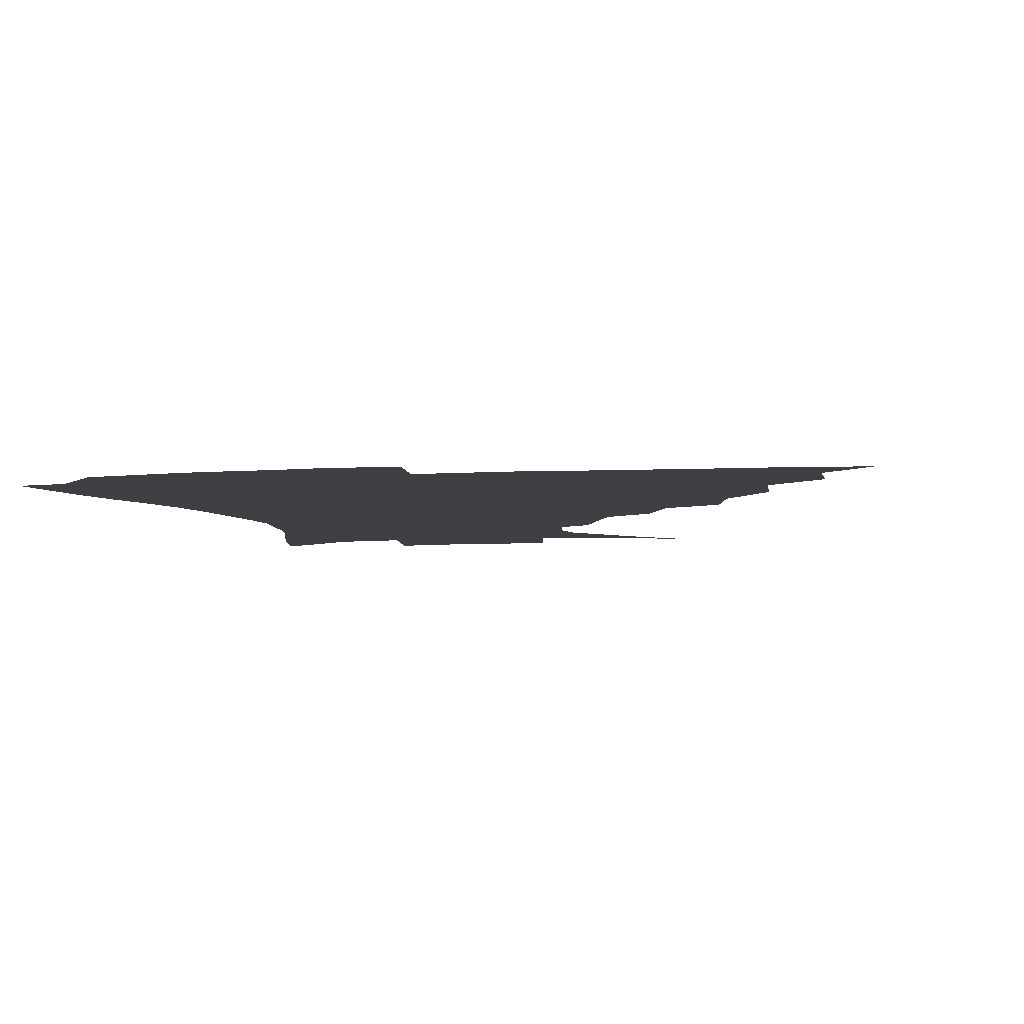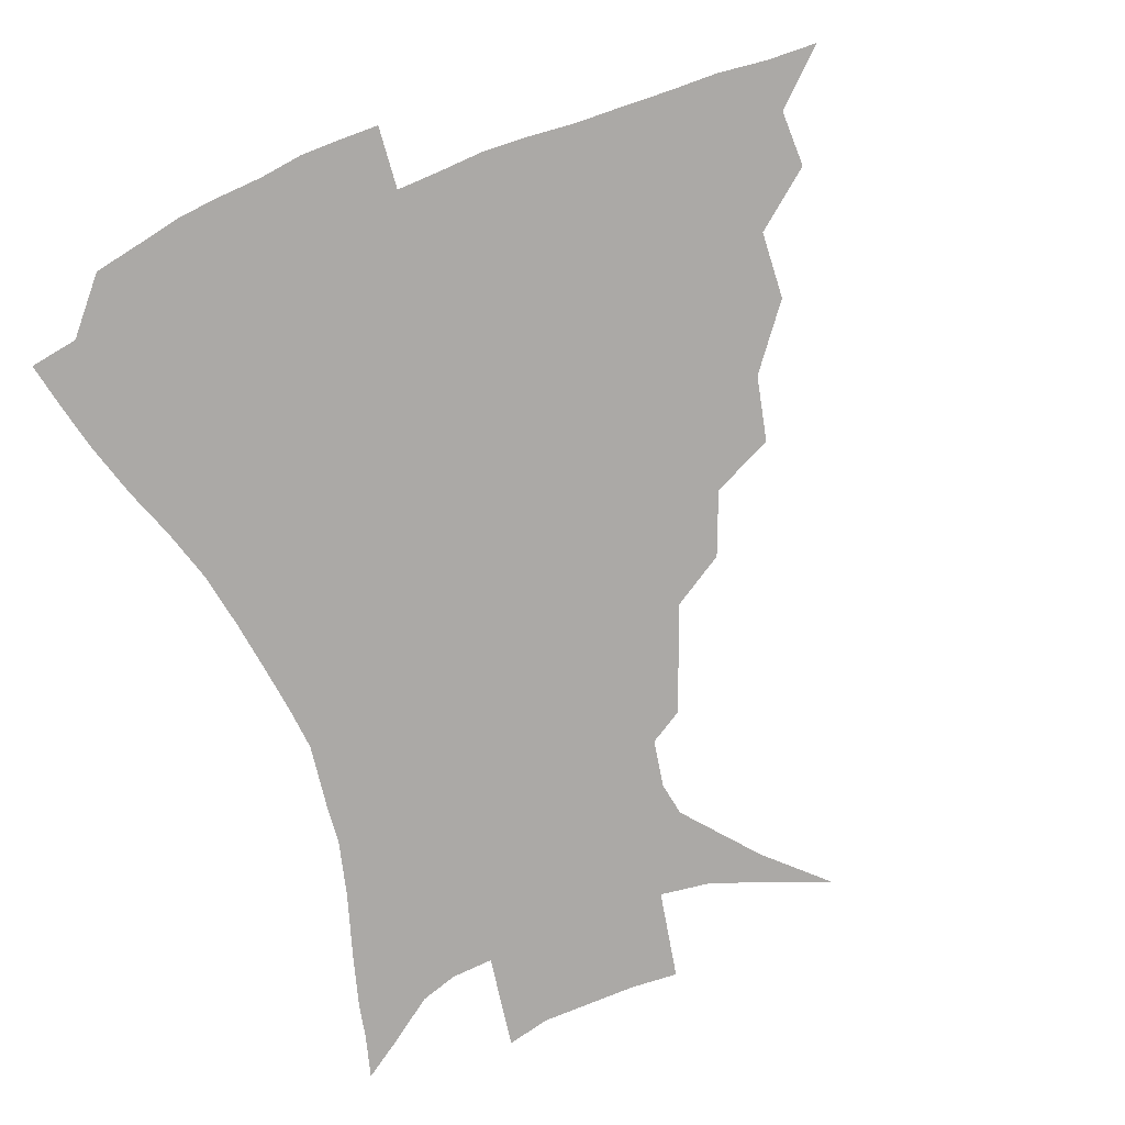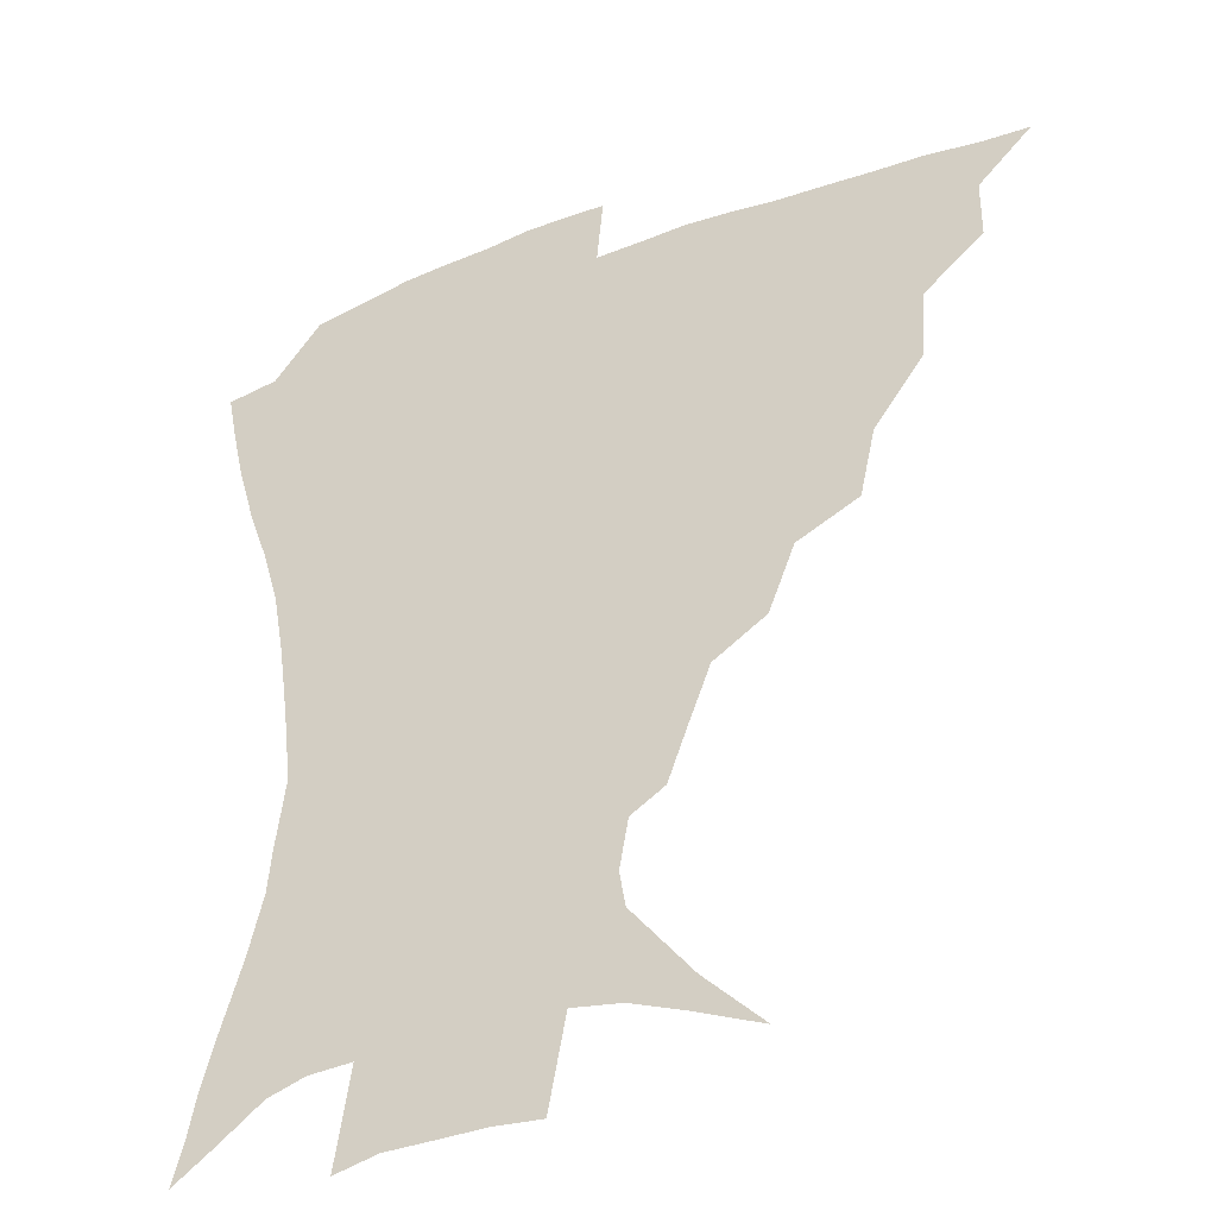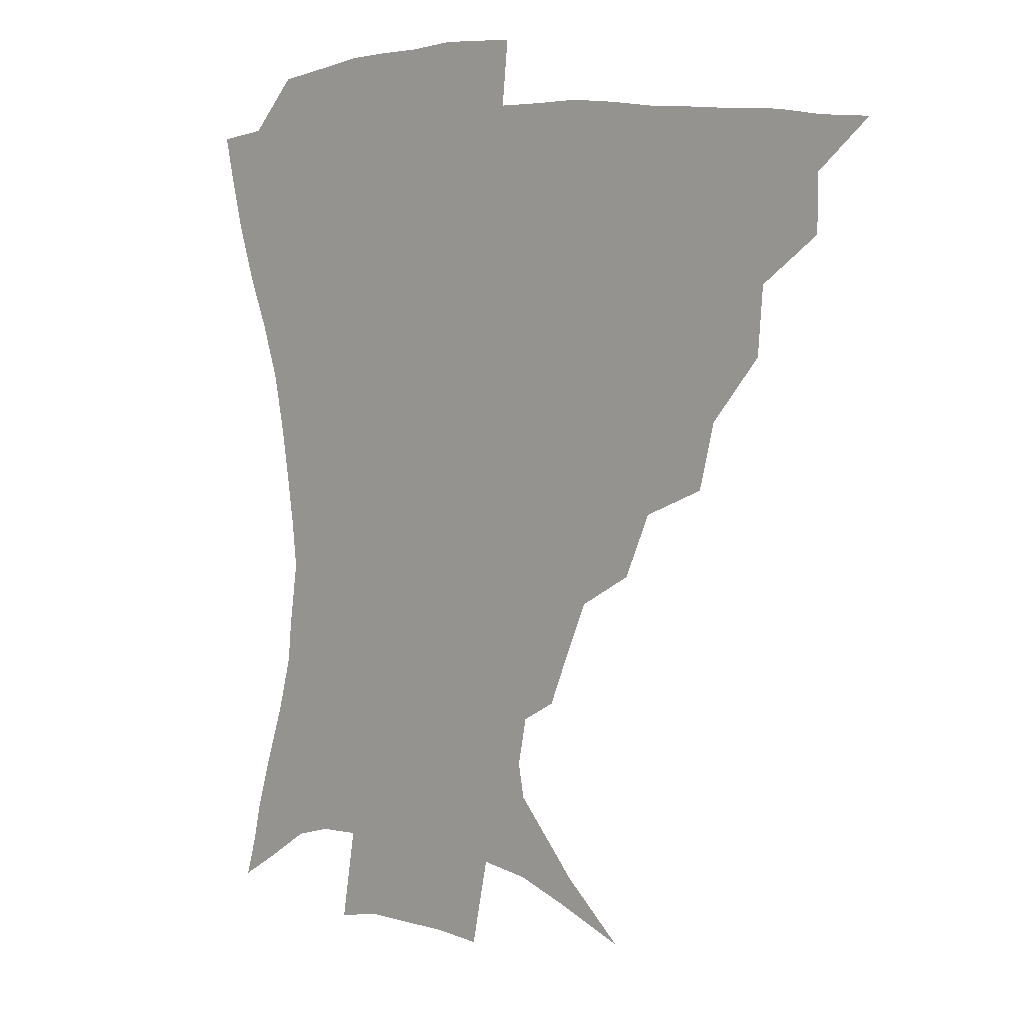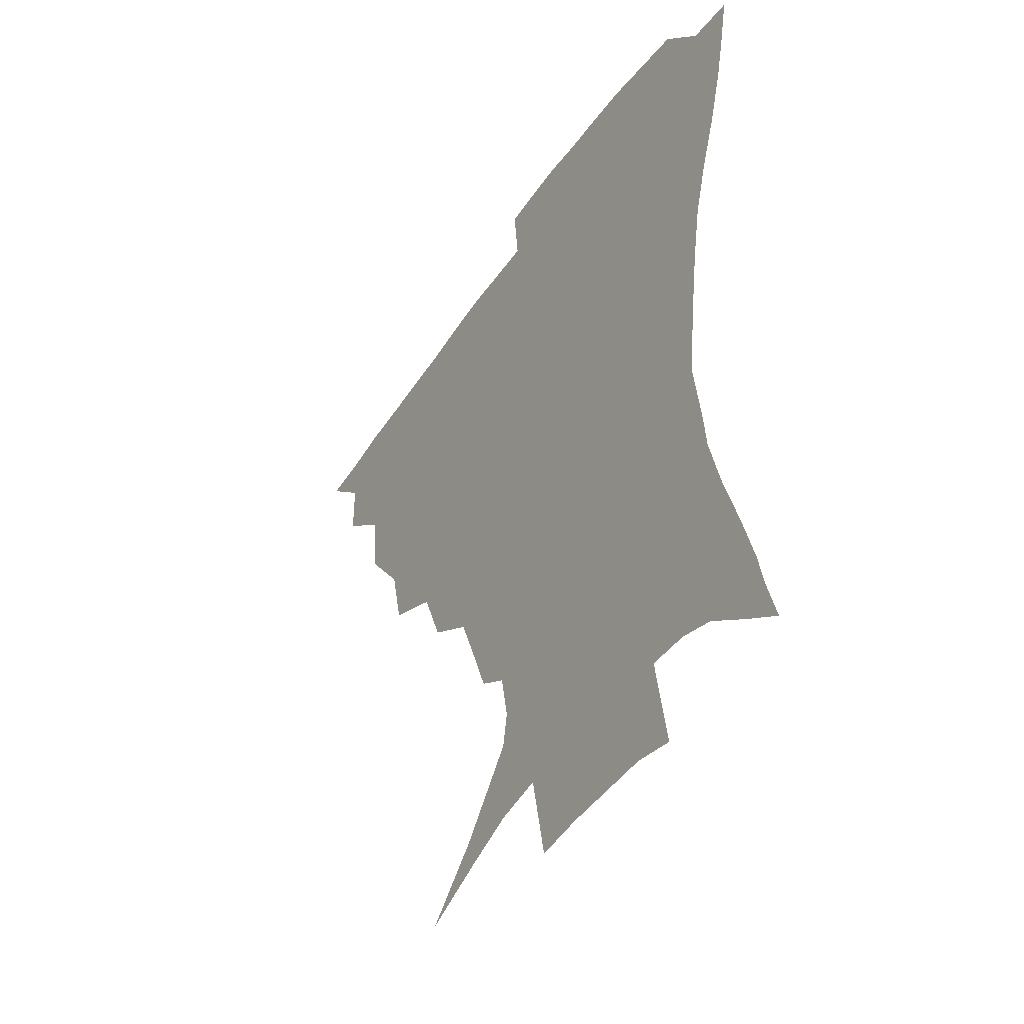
<metadata>
{"format":"obj","ext":"obj","renderer":"f3d","projection":"perspective","resolution":1024,"background":"white","views":[{"elev":-5.1,"azim":-168.4,"up":"+Z"},{"elev":-75.6,"azim":-158.5,"up":"+Z"},{"elev":-35.3,"azim":-153.6,"up":"+Y"},{"elev":7.7,"azim":-139.4,"up":"+Y"},{"elev":-44.9,"azim":58.5,"up":"+Y"}]}
</metadata>
<code>
v 435.2 388.5 0
v 452.2 354.6 0
v 452.2 372.8 0
v 451.2 389.3 0
v 472.7 317.7 0
v 471.1 339.6 0
v 470 357.9 0
v 468.3 374.1 0
v 467.1 391.2 0
v 493.6 275.8 0
v 488.7 297.1 0
v 489.9 326.6 0
v 487.9 344.1 0
v 485.8 359.9 0
v 484 375.8 0
v 483 391.7 0
v 522 245.8 0
v 513.6 266.5 0
v 508.7 290.2 0
v 507.8 315.3 0
v 505 330.7 0
v 503.1 346.3 0
v 501.5 361.5 0
v 500.2 376.6 0
v 498.6 392.5 0
v 552.7 200.5 0
v 546.8 215.8 0
v 539.1 235.1 0
v 531.4 259.1 0
v 526.4 281.2 0
v 523.3 299.8 0
v 521.9 319.3 0
v 519.8 333.7 0
v 517.9 348.1 0
v 516.4 362.8 0
v 515.2 377.7 0
v 514 393.1 0
v 525.6 124.6 0
v 544.8 143 0
v 564.8 167 0
v 566.7 178 0
v 563.8 193.7 0
v 558.7 210.6 0
v 553 229.8 0
v 547.3 246 0
v 542.3 270.9 0
v 539 287.5 0
v 536.8 304.7 0
v 535.5 321.3 0
v 534.1 335.6 0
v 532.3 349.4 0
v 531.2 363.8 0
v 530.3 378.6 0
v 529.2 394.7 0
v 547.6 133.3 0
v 564.9 154.2 0
v 573.1 170.2 0
v 573.2 186.6 0
v 570.1 206.3 0
v 565.8 222.6 0
v 561.2 236 0
v 557.2 257.9 0
v 553.7 275.1 0
v 551.7 292.8 0
v 550.5 309.3 0
v 549.4 323.8 0
v 548.6 337.1 0
v 547.8 350.7 0
v 545.9 364.6 0
v 545.6 378.9 0
v 544.1 395.6 0
v 565 139.5 0
v 578.8 160.9 0
v 581.6 176.7 0
v 580.3 195.1 0
v 578 213.5 0
v 574.1 228.8 0
v 570.7 245 0
v 568 265 0
v 565.7 281.3 0
v 564.3 296.5 0
v 563.3 310.7 0
v 562.2 323.9 0
v 563.4 339.7 0
v 562.2 351.8 0
v 562 364.8 0
v 560.2 379.4 0
v 559.3 394.9 0
v 581.3 141.8 0
v 589.5 165.7 0
v 590 184.2 0
v 587.8 198.8 0
v 586.9 217.2 0
v 582.8 234.4 0
v 581 249.5 0
v 578.7 270.3 0
v 577.3 282.8 0
v 576.5 298.4 0
v 576.8 313.9 0
v 576 326.2 0
v 576.1 339.3 0
v 575.7 352.1 0
v 575.4 365.3 0
v 574.8 378.7 0
v 573.7 394.4 0
v 571.7 415.2 0
v 587 112.4 0
v 595.2 147.2 0
v 598.8 166.5 0
v 598.3 185.2 0
v 598 190.4 0
v 594.6 220.5 0
v 592.6 233.5 0
v 590.7 255.6 0
v 589.6 271 0
v 589.2 286.5 0
v 588.9 300.4 0
v 589.2 315 0
v 589.6 328.1 0
v 589.4 339.7 0
v 589.7 352.6 0
v 589.2 365.6 0
v 588.3 379.8 0
v 587 396.3 0
v 584.5 415.5 0
v 602.8 113.5 0
v 606.8 146.8 0
v 608.4 169 0
v 607.5 185.8 0
v 606.2 206.4 0
v 603.4 223.9 0
v 602.8 238.3 0
v 600.9 255.9 0
v 600.5 272.1 0
v 600.5 286.1 0
v 600.8 299.2 0
v 601.3 314.3 0
v 601.9 327.2 0
v 602.8 340.2 0
v 603 352.7 0
v 603.1 365.5 0
v 602.2 380 0
v 600.9 395.9 0
v 597.8 415.5 0
v 619 113.1 0
v 618.6 146.4 0
v 617.8 170.1 0
v 616.9 189.5 0
v 614.9 207.3 0
v 613.2 222.5 0
v 611.8 241.4 0
v 611.5 255.3 0
v 611.1 271.8 0
v 611.7 286.2 0
v 612.6 300.7 0
v 613.5 314.3 0
v 614.8 327.9 0
v 615.7 340.1 0
v 616.5 352.4 0
v 616.8 365.5 0
v 616.5 379.3 0
v 615.8 394 0
v 612.2 413.7 0
v 634.7 112.9 0
v 631.4 141.8 0
v 627.7 168.5 0
v 626.1 188.9 0
v 623.7 207.4 0
v 622.2 225.5 0
v 621.8 238.5 0
v 621.2 255.9 0
v 621.5 270.8 0
v 622.5 286 0
v 623.9 299 0
v 625.3 313.5 0
v 626.8 327 0
v 628.3 338.9 0
v 630.4 352.1 0
v 631.4 364.6 0
v 630.9 378.3 0
v 630.2 393 0
v 626.4 413 0
v 649.1 109.4 0
v 644.1 140.6 0
v 638.6 165.9 0
v 634.8 190.1 0
v 633.2 205.7 0
v 632 221.4 0
v 631.3 236.7 0
v 631.2 252.4 0
v 631.9 266.8 0
v 633.1 282.1 0
v 634.6 297.2 0
v 636.5 313.8 0
v 638.7 325.2 0
v 640.5 336.9 0
v 643.3 351.7 0
v 644.7 363.8 0
v 645.3 376.8 0
v 645.5 390.2 0
v 640.9 411.7 0
v 658.3 139.6 0
v 650.5 162 0
v 645.5 183.9 0
v 642.7 202.1 0
v 640.8 219.4 0
v 640.5 233.8 0
v 640.8 248.5 0
v 641.9 261.6 0
v 642.9 279.4 0
v 644.8 295.9 0
v 647.4 309.5 0
v 650.2 323.6 0
v 653 336.3 0
v 655.6 349.8 0
v 657.7 362.7 0
v 659 375.7 0
v 659.2 389.7 0
v 656.5 408.6 0
v 670.8 135.5 0
v 663.6 155.1 0
v 656.8 177.4 0
v 654.4 193.3 0
v 650.8 212.8 0
v 650 228.1 0
v 650.1 243.2 0
v 651 257.7 0
v 652.3 274.1 0
v 654.5 290.5 0
v 657.7 304 0
v 660.9 320.9 0
v 664.7 333.1 0
v 668 347.9 0
v 670.8 360.9 0
v 673 374.4 0
v 673.3 389.4 0
v 672.6 405.6 0
v 685.8 124.6 0
v 678.1 144.8 0
v 670.5 166.7 0
v 666.5 184.2 0
v 662 203.4 0
v 660.6 218.4 0
v 660.8 232.1 0
v 660.4 249.2 0
v 661.4 266.8 0
v 664.1 281.4 0
v 667.2 297.2 0
v 670.8 314.6 0
v 675.9 327.2 0
v 679.9 344.3 0
v 684.2 357.9 0
v 687.1 372.6 0
v 687.9 388.1 0
v 699.1 115.5 0
v 695.1 129.5 0
v 692.6 141.5 0
v 687.6 158.9 0
v 680.7 180.5 0
v 675.9 199.3 0
v 674.6 212.9 0
v 671.6 234.1 0
v 672.9 248.4 0
v 674.9 264 0
v 677.4 281.9 0
v 680.8 301.3 0
v 686.2 319 0
v 692.2 335.5 0
v 697.7 354.3 0
v 701.3 370.5 0
v 704.3 385.4 0
v 721 391 0
f 3 4 1
f 6 7 2
f 2 7 3
f 7 8 3
f 3 8 4
f 8 9 4
f 11 12 5
f 5 12 6
f 12 13 6
f 6 13 7
f 13 14 7
f 7 14 8
f 14 15 8
f 8 15 9
f 15 16 9
f 18 19 10
f 10 19 11
f 19 20 11
f 11 20 12
f 20 21 12
f 12 21 13
f 21 22 13
f 13 22 14
f 22 23 14
f 14 23 15
f 23 24 15
f 15 24 16
f 24 25 16
f 28 29 17
f 17 29 18
f 29 30 18
f 18 30 19
f 30 31 19
f 19 31 20
f 31 32 20
f 20 32 21
f 32 33 21
f 21 33 22
f 33 34 22
f 22 34 23
f 34 35 23
f 23 35 24
f 35 36 24
f 24 36 25
f 36 37 25
f 42 43 26
f 26 43 27
f 43 44 27
f 27 44 28
f 44 45 28
f 28 45 29
f 45 46 29
f 29 46 30
f 46 47 30
f 30 47 31
f 47 48 31
f 31 48 32
f 48 49 32
f 32 49 33
f 49 50 33
f 33 50 34
f 50 51 34
f 34 51 35
f 51 52 35
f 35 52 36
f 52 53 36
f 36 53 37
f 53 54 37
f 38 55 39
f 55 56 39
f 39 56 40
f 56 57 40
f 40 57 41
f 57 58 41
f 41 58 42
f 58 59 42
f 42 59 43
f 59 60 43
f 43 60 44
f 60 61 44
f 44 61 45
f 61 62 45
f 45 62 46
f 62 63 46
f 46 63 47
f 63 64 47
f 47 64 48
f 64 65 48
f 48 65 49
f 65 66 49
f 49 66 50
f 66 67 50
f 50 67 51
f 67 68 51
f 51 68 52
f 68 69 52
f 52 69 53
f 69 70 53
f 53 70 54
f 70 71 54
f 55 72 56
f 72 73 56
f 56 73 57
f 73 74 57
f 57 74 58
f 74 75 58
f 58 75 59
f 75 76 59
f 59 76 60
f 76 77 60
f 60 77 61
f 77 78 61
f 61 78 62
f 78 79 62
f 62 79 63
f 79 80 63
f 63 80 64
f 80 81 64
f 64 81 65
f 81 82 65
f 65 82 66
f 82 83 66
f 66 83 67
f 83 84 67
f 67 84 68
f 84 85 68
f 68 85 69
f 85 86 69
f 69 86 70
f 86 87 70
f 70 87 71
f 87 88 71
f 72 89 73
f 89 90 73
f 73 90 74
f 90 91 74
f 74 91 75
f 91 92 75
f 75 92 76
f 92 93 76
f 76 93 77
f 93 94 77
f 77 94 78
f 94 95 78
f 78 95 79
f 95 96 79
f 79 96 80
f 96 97 80
f 80 97 81
f 97 98 81
f 81 98 82
f 98 99 82
f 82 99 83
f 99 100 83
f 83 100 84
f 100 101 84
f 84 101 85
f 101 102 85
f 85 102 86
f 102 103 86
f 86 103 87
f 103 104 87
f 87 104 88
f 104 105 88
f 107 108 89
f 89 108 90
f 108 109 90
f 90 109 91
f 109 110 91
f 91 110 92
f 110 111 92
f 92 111 93
f 111 112 93
f 93 112 94
f 112 113 94
f 94 113 95
f 113 114 95
f 95 114 96
f 114 115 96
f 96 115 97
f 115 116 97
f 97 116 98
f 116 117 98
f 98 117 99
f 117 118 99
f 99 118 100
f 118 119 100
f 100 119 101
f 119 120 101
f 101 120 102
f 120 121 102
f 102 121 103
f 121 122 103
f 103 122 104
f 122 123 104
f 104 123 105
f 123 124 105
f 105 124 106
f 124 125 106
f 107 126 108
f 126 127 108
f 108 127 109
f 127 128 109
f 109 128 110
f 128 129 110
f 110 129 111
f 129 130 111
f 111 130 112
f 130 131 112
f 112 131 113
f 131 132 113
f 113 132 114
f 132 133 114
f 114 133 115
f 133 134 115
f 115 134 116
f 134 135 116
f 116 135 117
f 135 136 117
f 117 136 118
f 136 137 118
f 118 137 119
f 137 138 119
f 119 138 120
f 138 139 120
f 120 139 121
f 139 140 121
f 121 140 122
f 140 141 122
f 122 141 123
f 141 142 123
f 123 142 124
f 142 143 124
f 124 143 125
f 143 144 125
f 126 145 127
f 145 146 127
f 127 146 128
f 146 147 128
f 128 147 129
f 147 148 129
f 129 148 130
f 148 149 130
f 130 149 131
f 149 150 131
f 131 150 132
f 150 151 132
f 132 151 133
f 151 152 133
f 133 152 134
f 152 153 134
f 134 153 135
f 153 154 135
f 135 154 136
f 154 155 136
f 136 155 137
f 155 156 137
f 137 156 138
f 156 157 138
f 138 157 139
f 157 158 139
f 139 158 140
f 158 159 140
f 140 159 141
f 159 160 141
f 141 160 142
f 160 161 142
f 142 161 143
f 161 162 143
f 143 162 144
f 162 163 144
f 145 164 146
f 164 165 146
f 146 165 147
f 165 166 147
f 147 166 148
f 166 167 148
f 148 167 149
f 167 168 149
f 149 168 150
f 168 169 150
f 150 169 151
f 169 170 151
f 151 170 152
f 170 171 152
f 152 171 153
f 171 172 153
f 153 172 154
f 172 173 154
f 154 173 155
f 173 174 155
f 155 174 156
f 174 175 156
f 156 175 157
f 175 176 157
f 157 176 158
f 176 177 158
f 158 177 159
f 177 178 159
f 159 178 160
f 178 179 160
f 160 179 161
f 179 180 161
f 161 180 162
f 180 181 162
f 162 181 163
f 181 182 163
f 164 183 165
f 183 184 165
f 165 184 166
f 184 185 166
f 166 185 167
f 185 186 167
f 167 186 168
f 186 187 168
f 168 187 169
f 187 188 169
f 169 188 170
f 188 189 170
f 170 189 171
f 189 190 171
f 171 190 172
f 190 191 172
f 172 191 173
f 191 192 173
f 173 192 174
f 192 193 174
f 174 193 175
f 193 194 175
f 175 194 176
f 194 195 176
f 176 195 177
f 195 196 177
f 177 196 178
f 196 197 178
f 178 197 179
f 197 198 179
f 179 198 180
f 198 199 180
f 180 199 181
f 199 200 181
f 181 200 182
f 200 201 182
f 184 202 185
f 202 203 185
f 185 203 186
f 203 204 186
f 186 204 187
f 204 205 187
f 187 205 188
f 205 206 188
f 188 206 189
f 206 207 189
f 189 207 190
f 207 208 190
f 190 208 191
f 208 209 191
f 191 209 192
f 209 210 192
f 192 210 193
f 210 211 193
f 193 211 194
f 211 212 194
f 194 212 195
f 212 213 195
f 195 213 196
f 213 214 196
f 196 214 197
f 214 215 197
f 197 215 198
f 215 216 198
f 198 216 199
f 216 217 199
f 199 217 200
f 217 218 200
f 200 218 201
f 218 219 201
f 202 220 203
f 220 221 203
f 203 221 204
f 221 222 204
f 204 222 205
f 222 223 205
f 205 223 206
f 223 224 206
f 206 224 207
f 224 225 207
f 207 225 208
f 225 226 208
f 208 226 209
f 226 227 209
f 209 227 210
f 227 228 210
f 210 228 211
f 228 229 211
f 211 229 212
f 229 230 212
f 212 230 213
f 230 231 213
f 213 231 214
f 231 232 214
f 214 232 215
f 232 233 215
f 215 233 216
f 233 234 216
f 216 234 217
f 234 235 217
f 217 235 218
f 235 236 218
f 218 236 219
f 236 237 219
f 220 238 221
f 238 239 221
f 221 239 222
f 239 240 222
f 222 240 223
f 240 241 223
f 223 241 224
f 241 242 224
f 224 242 225
f 242 243 225
f 225 243 226
f 243 244 226
f 226 244 227
f 244 245 227
f 227 245 228
f 245 246 228
f 228 246 229
f 246 247 229
f 229 247 230
f 247 248 230
f 230 248 231
f 248 249 231
f 231 249 232
f 249 250 232
f 232 250 233
f 250 251 233
f 233 251 234
f 251 252 234
f 234 252 235
f 252 253 235
f 235 253 236
f 253 254 236
f 236 254 237
f 238 255 239
f 255 256 239
f 239 256 240
f 256 257 240
f 240 257 241
f 257 258 241
f 241 258 242
f 258 259 242
f 242 259 243
f 259 260 243
f 243 260 244
f 260 261 244
f 244 261 245
f 261 262 245
f 245 262 246
f 262 263 246
f 246 263 247
f 263 264 247
f 247 264 248
f 264 265 248
f 248 265 249
f 265 266 249
f 249 266 250
f 266 267 250
f 250 267 251
f 267 268 251
f 251 268 252
f 268 269 252
f 252 269 253
f 269 270 253
f 253 270 254
f 270 271 254

</code>
